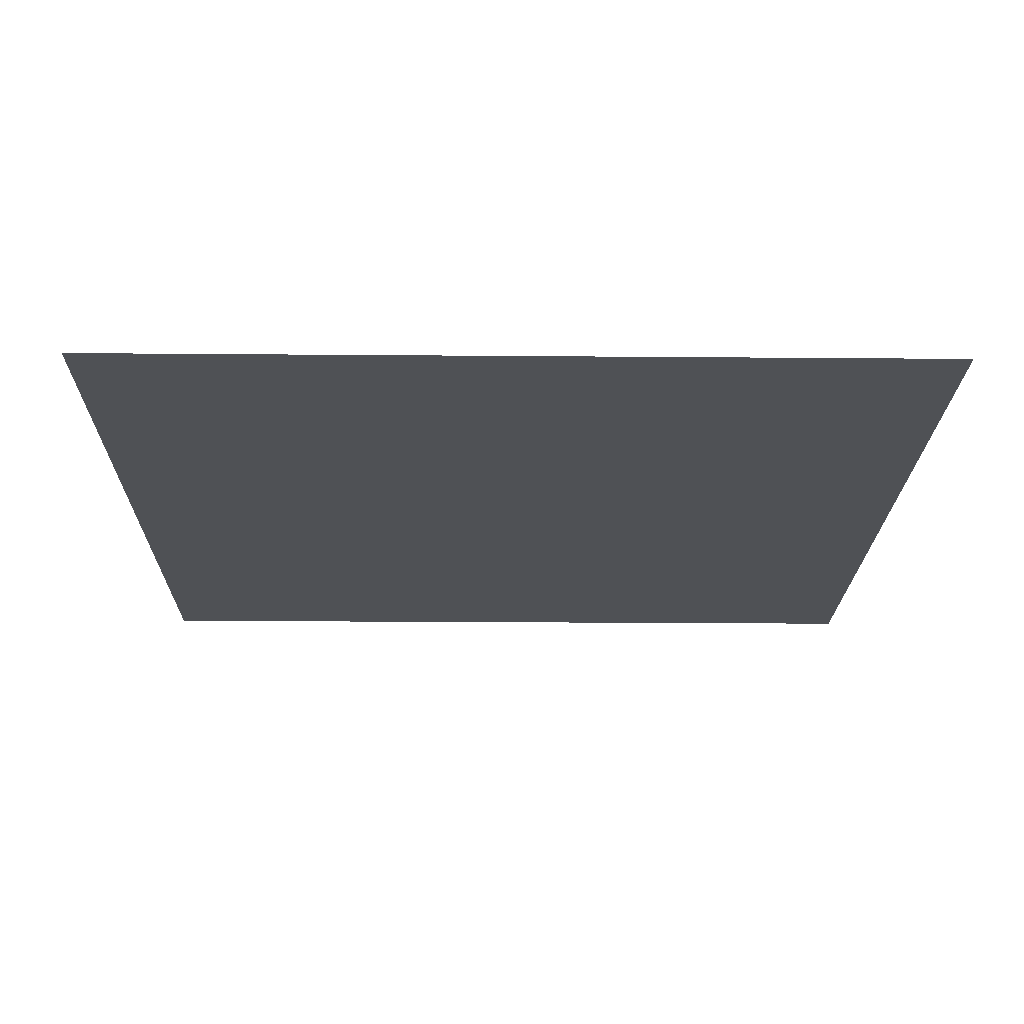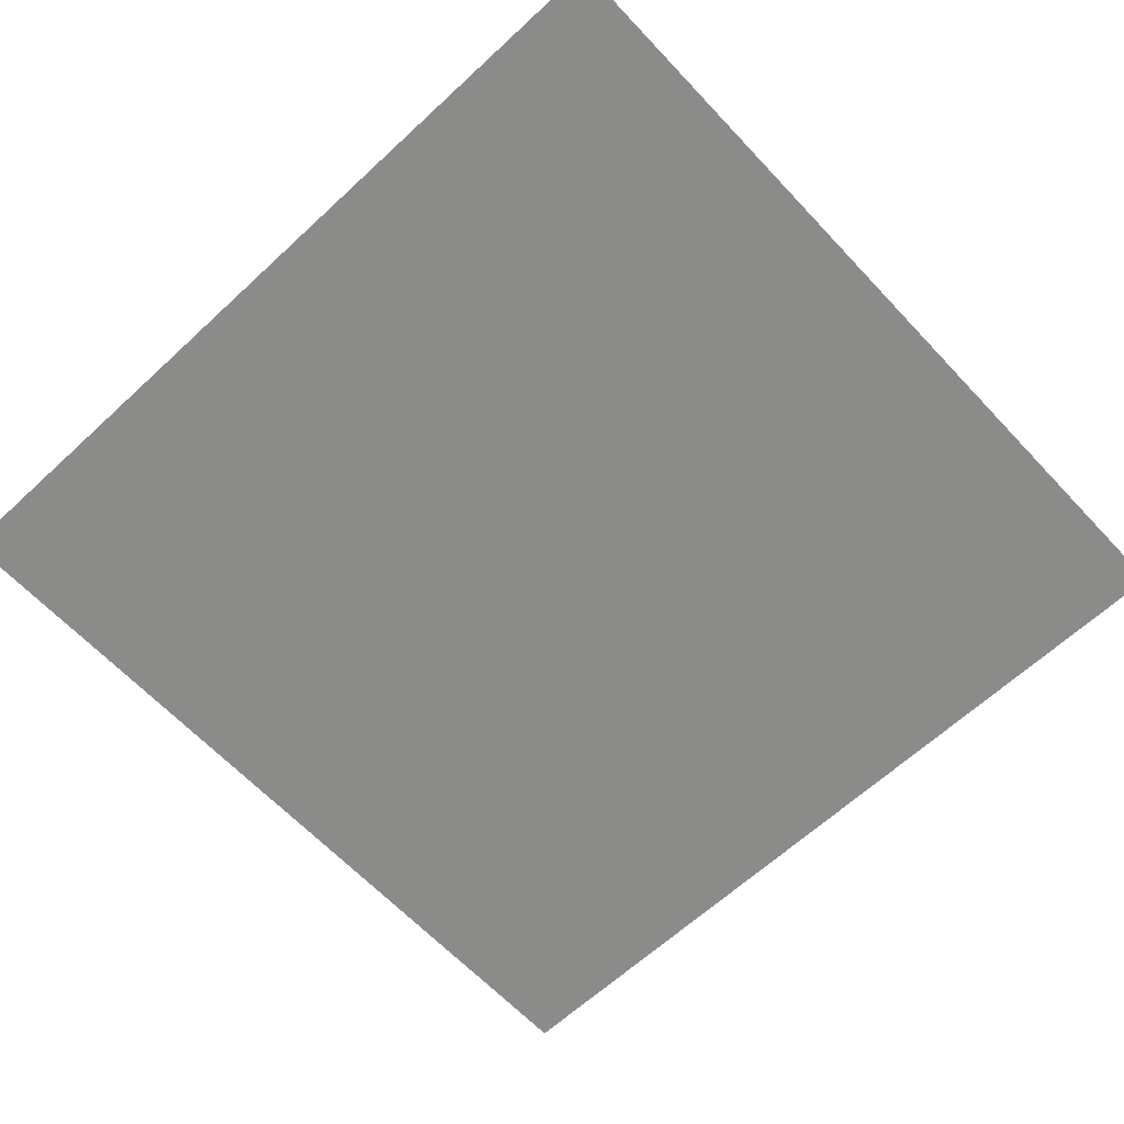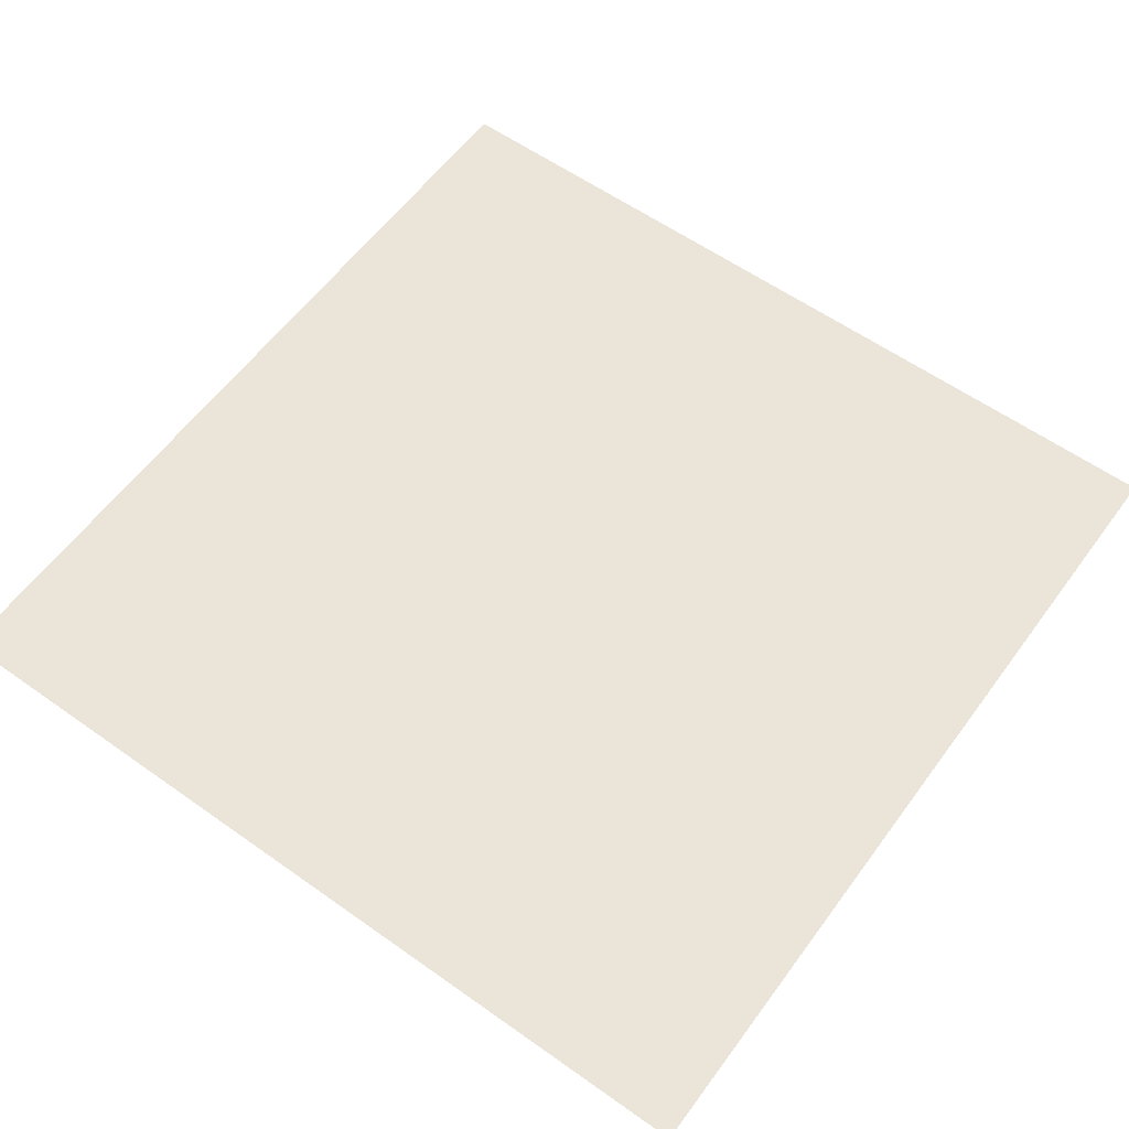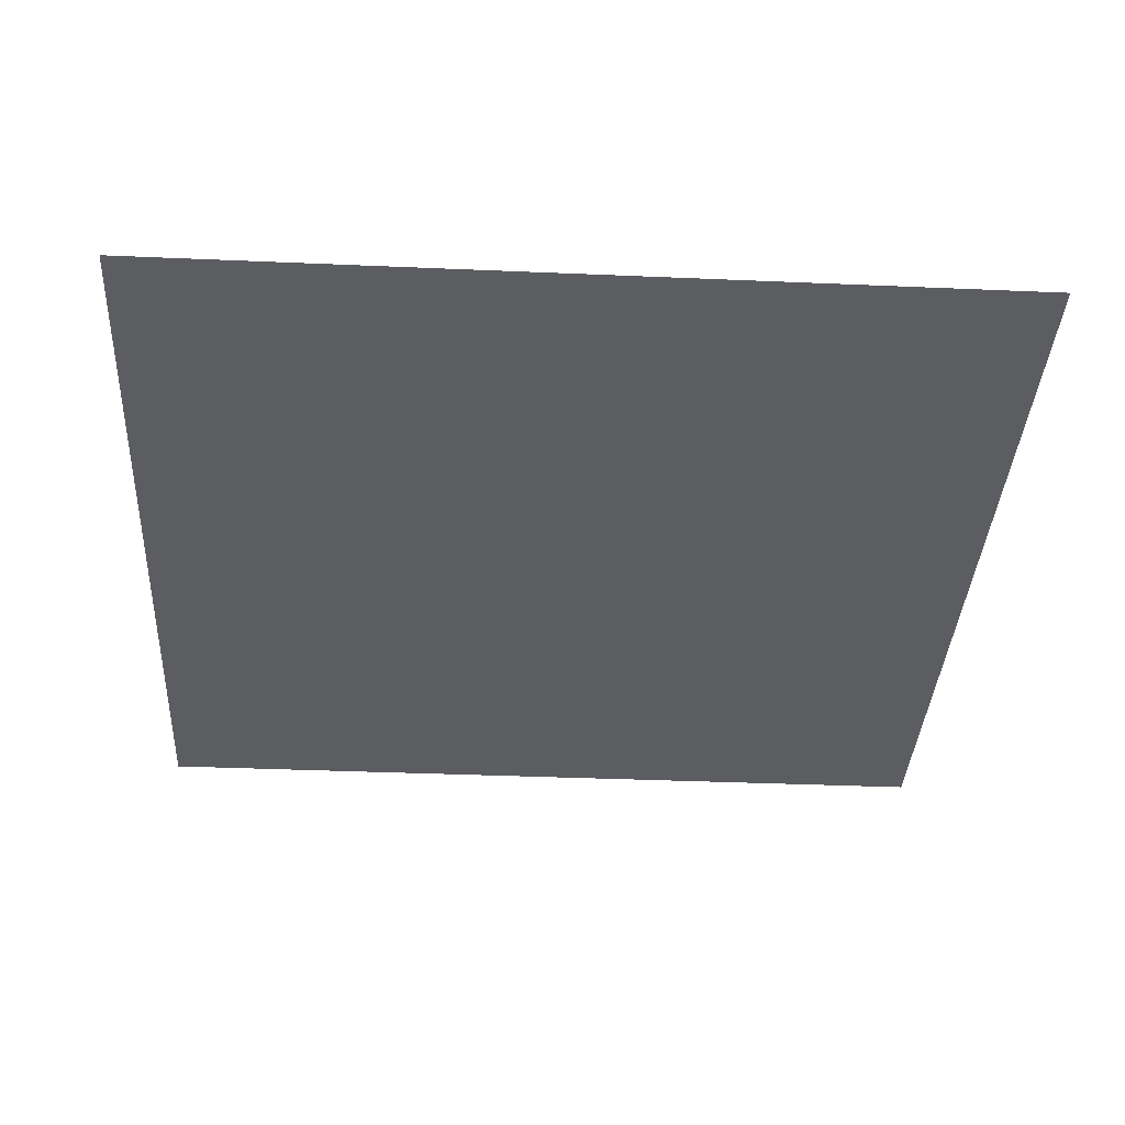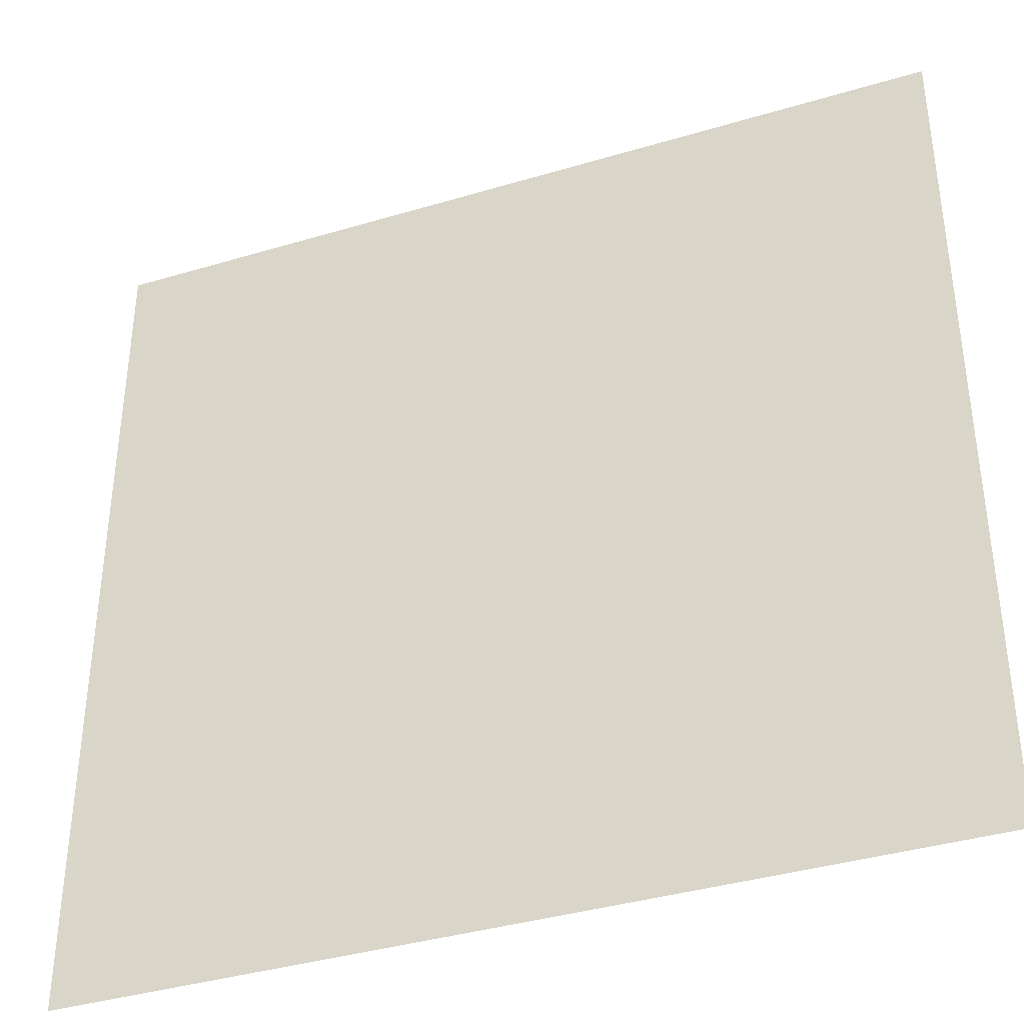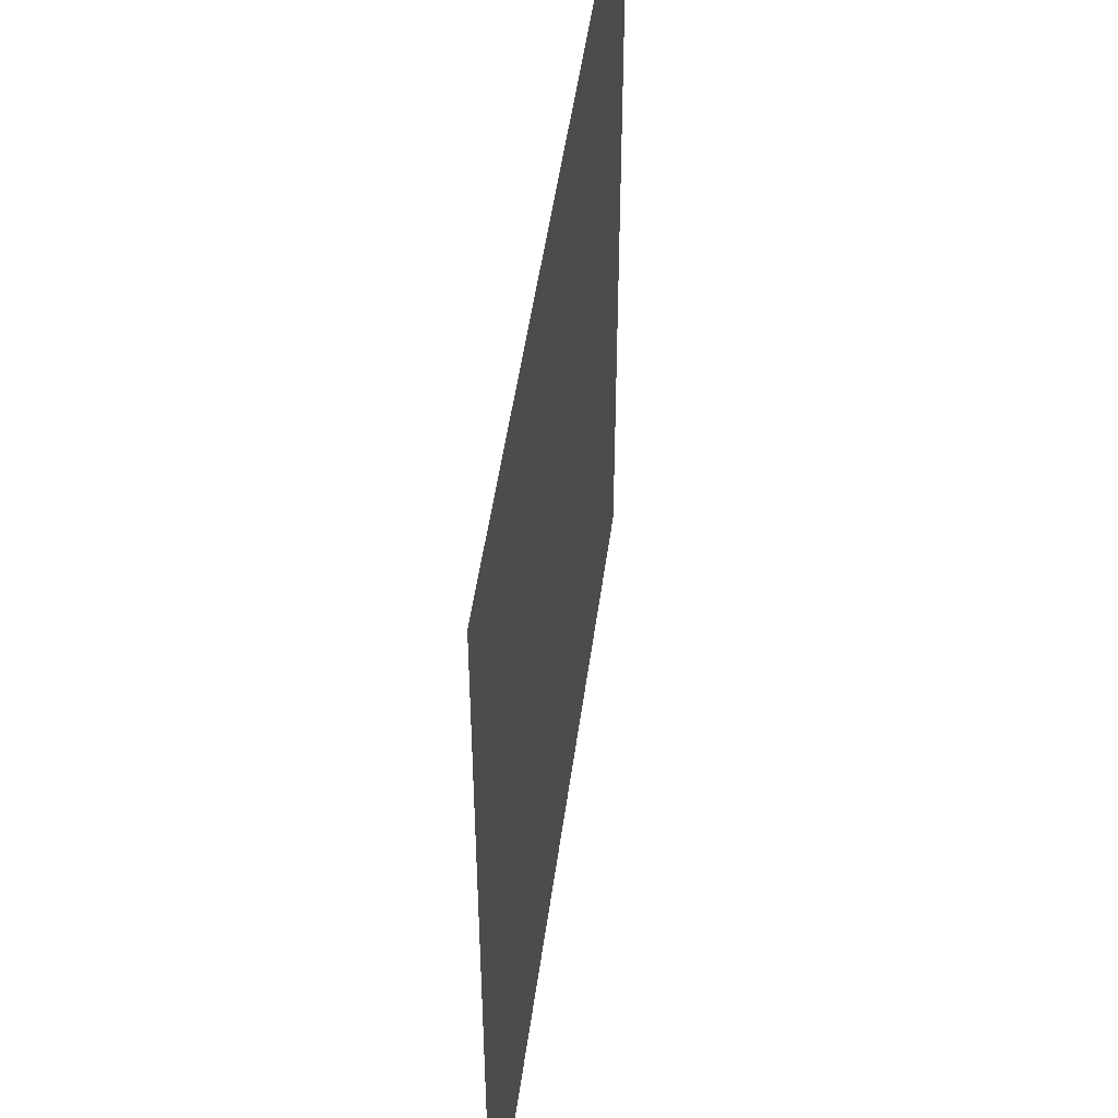
<metadata>
{"format":"obj","ext":"obj","renderer":"f3d","projection":"perspective","resolution":1024,"background":"white","views":[{"elev":-20.0,"azim":89.1,"up":"+Y"},{"elev":-63.7,"azim":-136.9,"up":"+Y"},{"elev":59.0,"azim":126.1,"up":"+Y"},{"elev":-36.4,"azim":-93.2,"up":"+Y"},{"elev":-38.2,"azim":20.8,"up":"+Z"},{"elev":49.5,"azim":97.7,"up":"+Z"}]}
</metadata>
<code>
o road6
v -20 -1e-06 4
v -24 1e-06 -6
v -24 -1e-06 4
v -20 1e-06 -6
v -10 -1e-06 4
v -10 -1e-06 8
v -20 -1e-06 8
v -24 -1e-06 8
v -6 -1e-06 8
v -6 -1e-06 4
v 4 -1e-06 8
v 4 -1e-06 4
v 8 -1e-06 8
v 8 -1e-06 4
v 4 1e-06 -6
v -20 2e-06 -10
v 4 2e-06 -10
v 8 1e-06 -6
v 8 2e-06 -10
v 4 3e-06 -20
v -6 3e-06 -20
v -10 3e-06 -20
v -20 3e-06 -20
v -24 3e-06 -20
v -24 2e-06 -10
v -24 4e-06 -24
v -20 4e-06 -24
v -10 4e-06 -24
v -6 4e-06 -24
v 4 4e-06 -24
v 8 4e-06 -24
v 8 3e-06 -20
f 1 2 3
f 2 1 4
f 4 1 5
f 1 6 5
f 6 1 7
f 11 10 9
f 10 11 12
f 15 12 14
f 15 10 12
f 15 5 10
f 4 5 15
f 15 16 4
f 16 15 17
f 20 17 19
f 21 17 20
f 22 17 21
f 23 17 22
f 23 16 17
f 24 16 23
f 16 24 25
f 22 27 23
f 27 22 28
f 20 29 21
f 29 20 30
f 20 19 32
f 15 14 18
f 1 8 7
f 1 3 8
f 9 5 6
f 5 9 10
f 13 12 11
f 14 12 13
f 18 17 15
f 17 18 19
f 25 4 16
f 4 25 2
f 23 26 24
f 27 26 23
f 21 28 22
f 28 21 29
f 31 30 20
f 31 20 32

</code>
